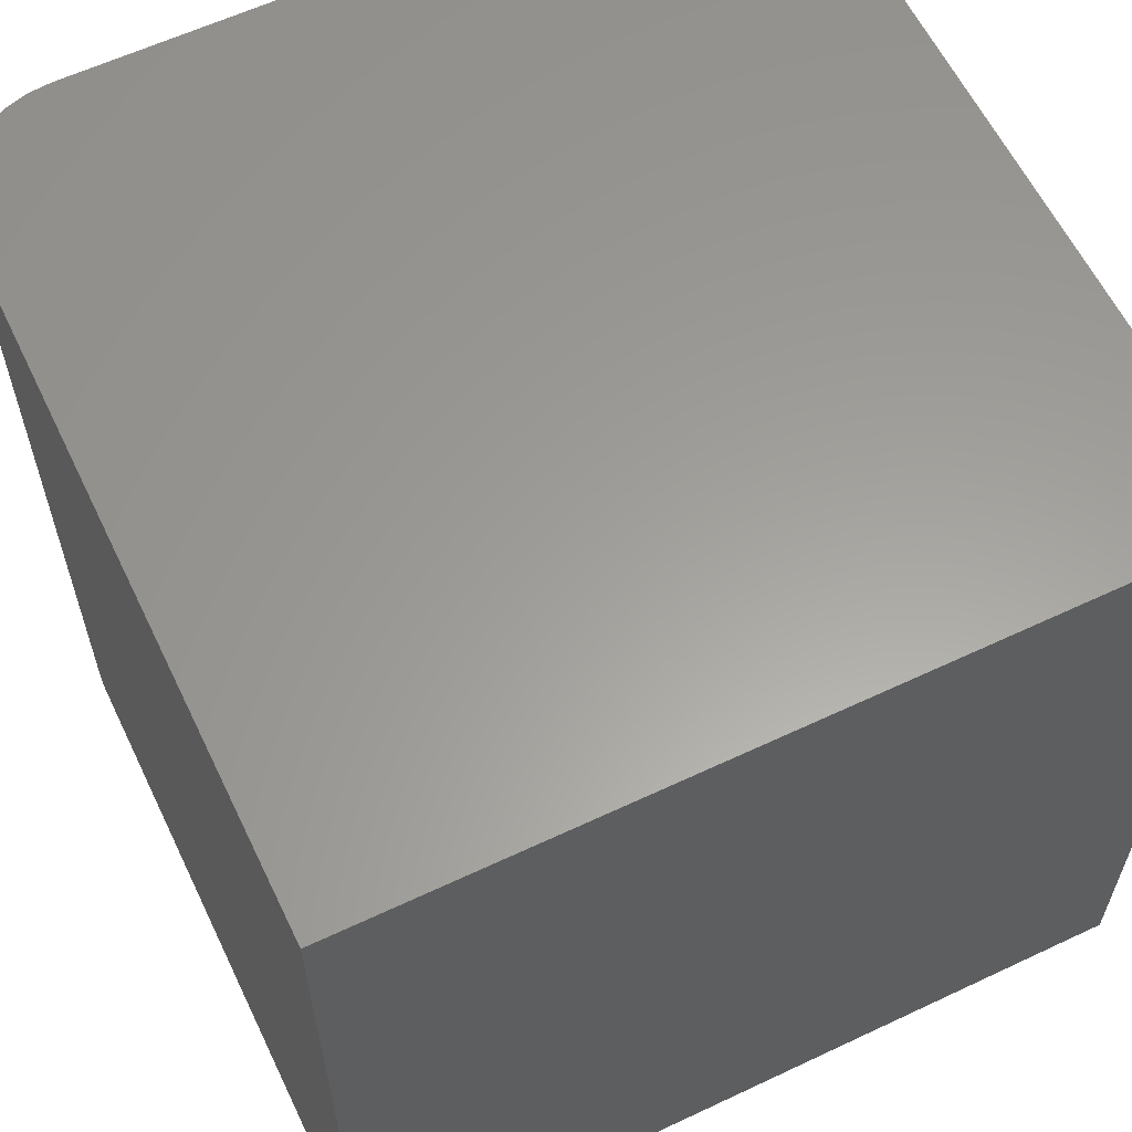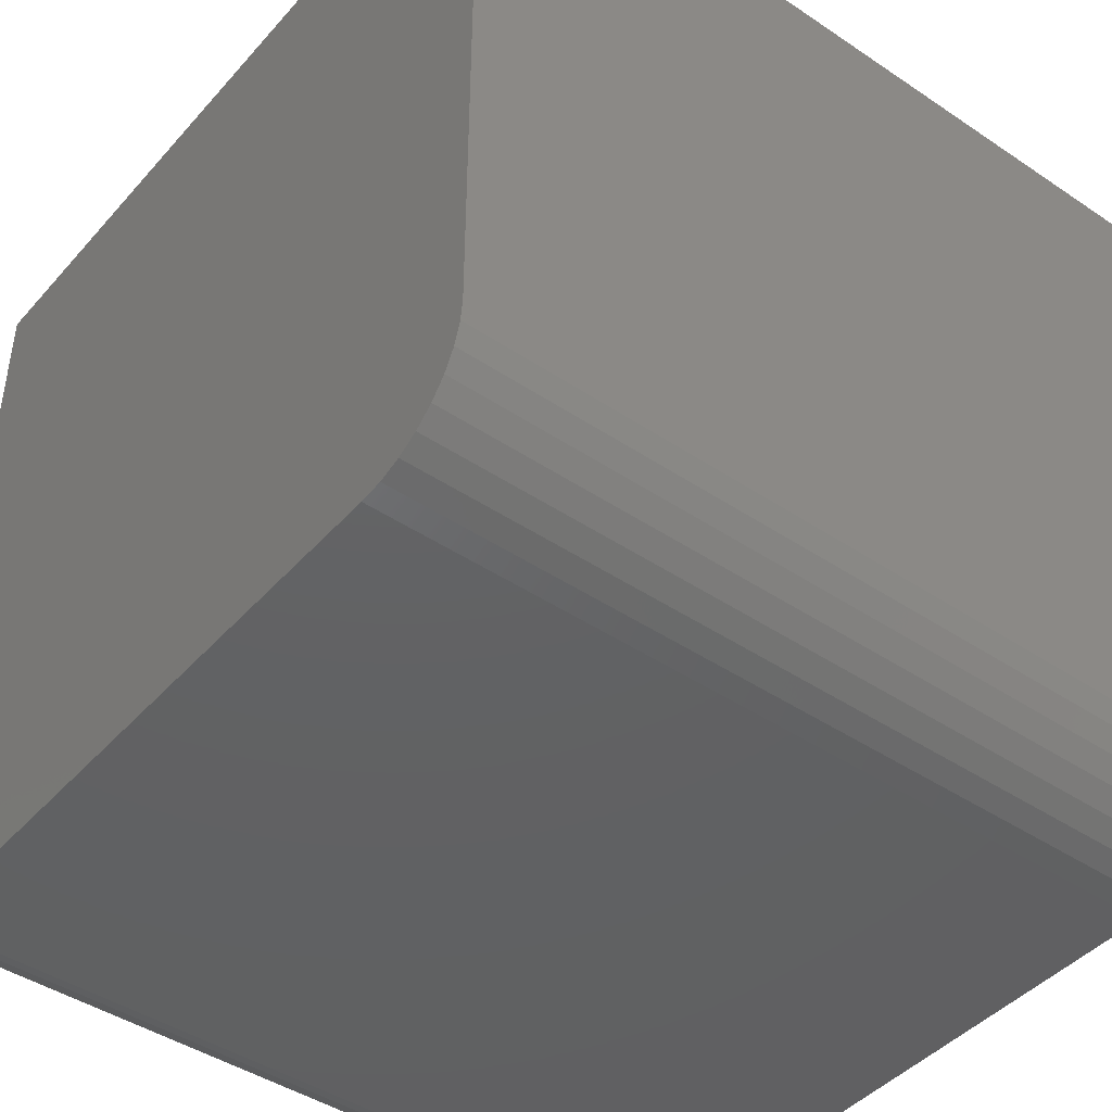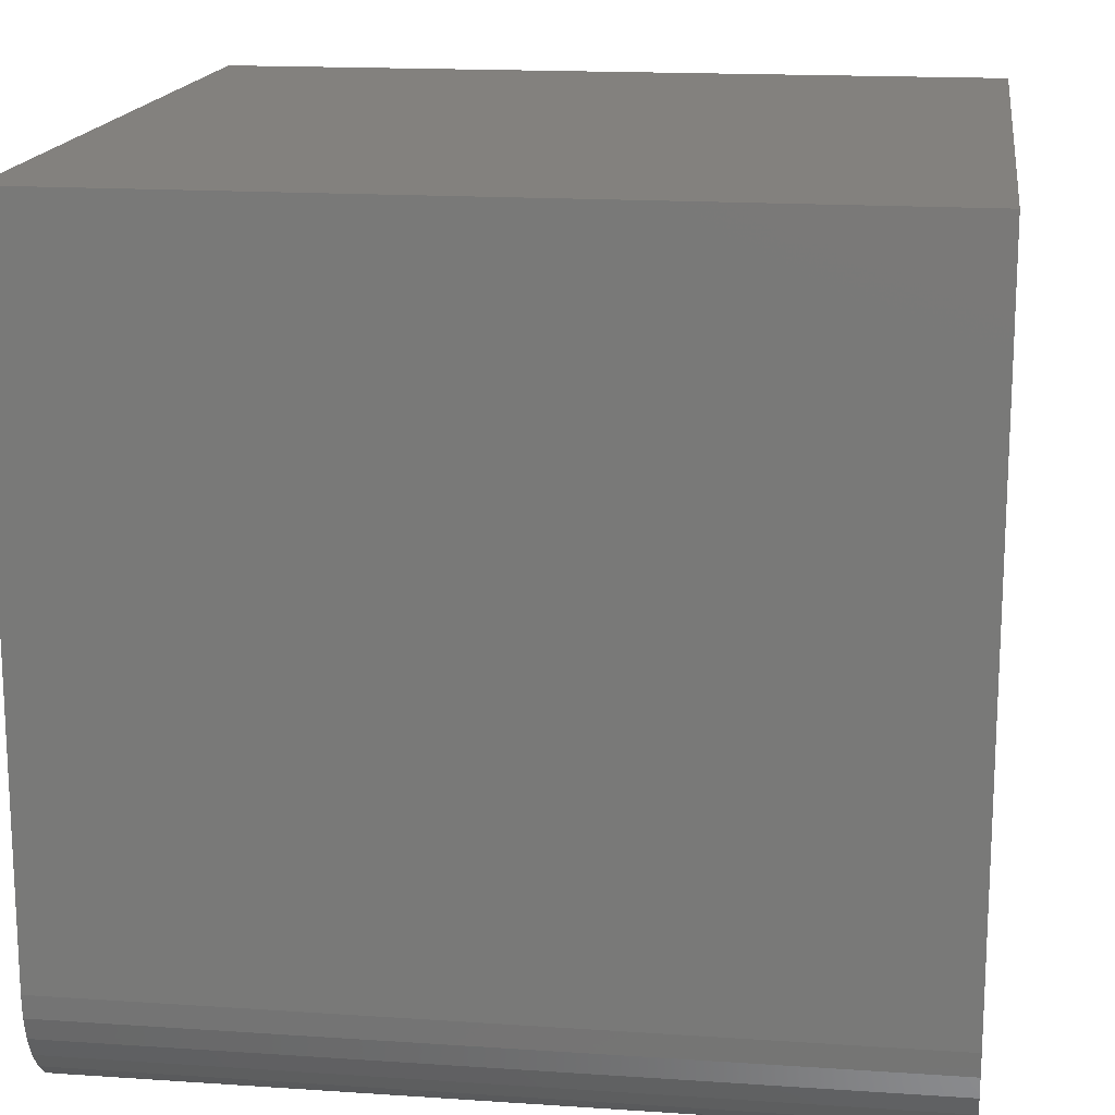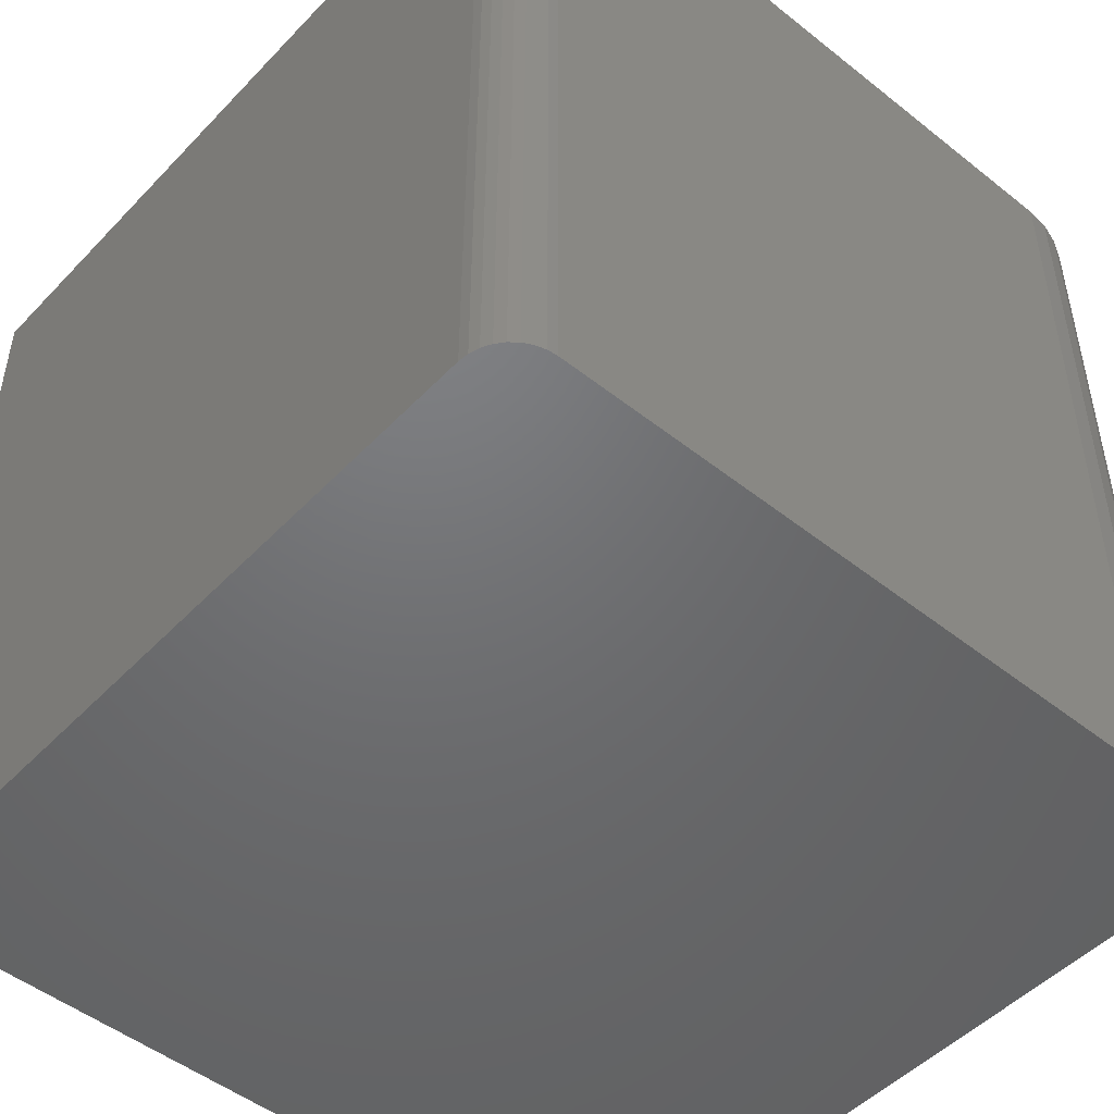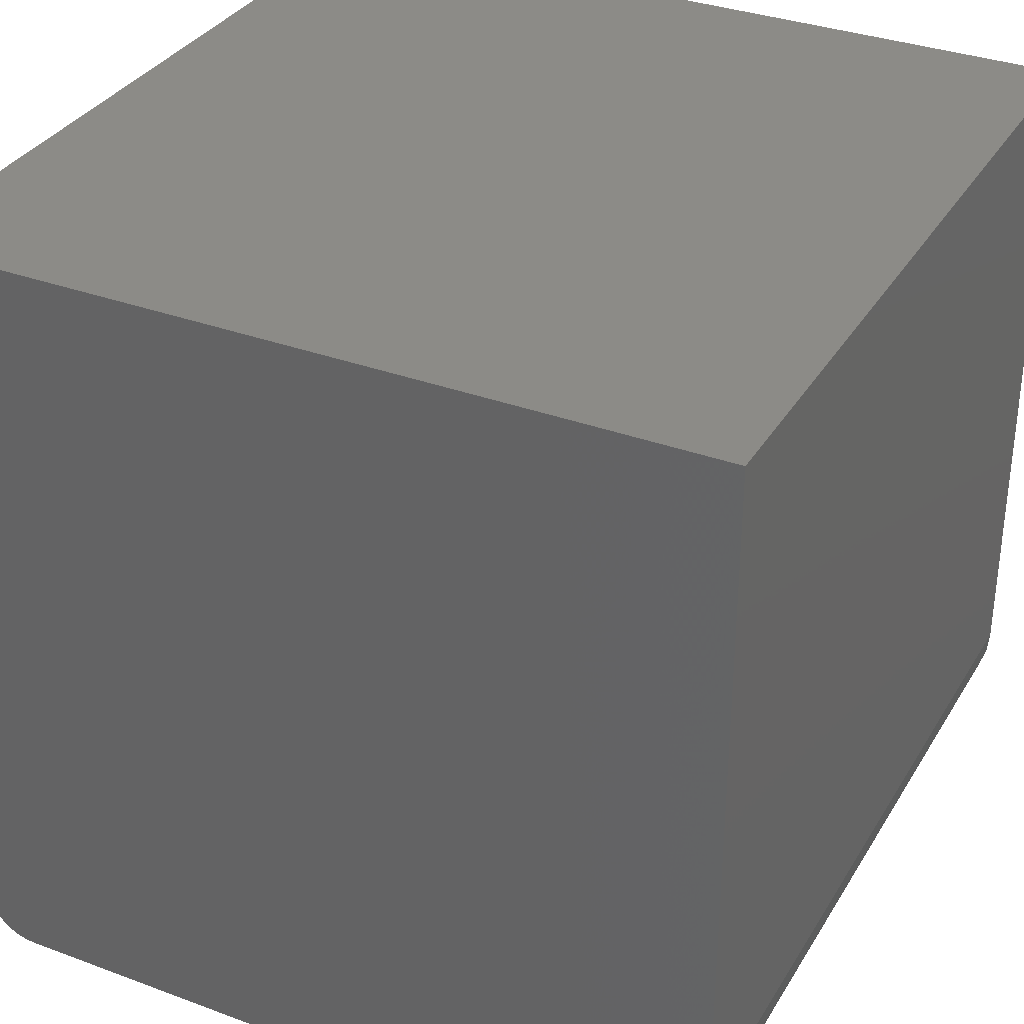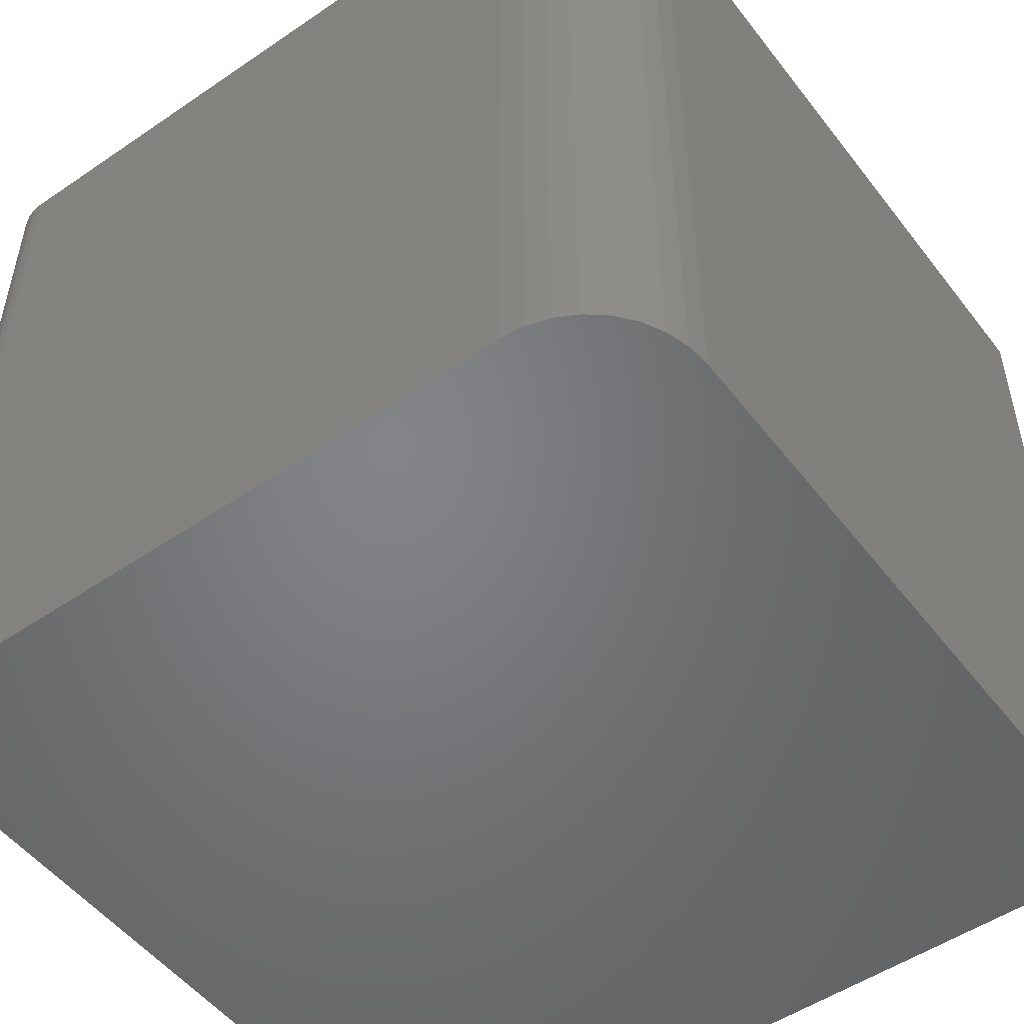
<metadata>
{"format":"stl","ext":"stl","renderer":"f3d","projection":"perspective","resolution":1024,"background":"white","views":[{"elev":60.7,"azim":154.3,"up":"+Z"},{"elev":-44.0,"azim":51.8,"up":"+Y"},{"elev":16.3,"azim":97.9,"up":"+Y"},{"elev":-49.2,"azim":-41.3,"up":"+Z"},{"elev":33.7,"azim":26.8,"up":"+Y"},{"elev":-51.5,"azim":36.5,"up":"+Z"}]}
</metadata>
<code>
# stl→obj: 40 verts, 76 faces
v 0.04688 -0.75 0.75
v 0.662 -0.7479 0.75
v 0.03773 -0.7491 0.75
v 0.6406 -0.75 0.75
v 0.7316 -0.7014 0.75
v 0.0009007 -0.7123 0.75
v 0.718 -0.718 0.75
v 0.003568 -0.7211 0.75
v 0.0079 -0.7292 0.75
v 0.7014 -0.7316 0.75
v 0.01373 -0.7363 0.75
v 0.02083 -0.7421 0.75
v 0.6825 -0.7417 0.75
v 0.02894 -0.7464 0.75
v 0 -0.7031 0.75
v 0.7417 -0.6825 0.75
v 0.7479 -0.662 0.75
v 0.75 -0.6406 0.75
v 0.75 0 0.75
v 0 0 0.75
v 0.03773 -0.7491 0
v 0.662 -0.7479 0
v 0.04688 -0.75 0
v 0.6406 -0.75 0
v 0.718 -0.718 0
v 0.0009007 -0.7123 0
v 0.7316 -0.7014 0
v 0.003568 -0.7211 0
v 0.0079 -0.7292 0
v 0.7014 -0.7316 0
v 0.01373 -0.7363 0
v 0.02083 -0.7421 0
v 0.6825 -0.7417 0
v 0.02894 -0.7464 0
v 0 -0.7031 0
v 0 0 0
v 0.75 0 0
v 0.75 -0.6406 0
v 0.7479 -0.662 0
v 0.7417 -0.6825 0
f 1 2 3
f 1 4 2
f 5 6 7
f 6 8 7
f 7 8 9
f 7 9 10
f 10 9 11
f 10 11 12
f 10 12 13
f 13 12 14
f 13 14 2
f 14 3 2
f 15 6 5
f 15 5 16
f 15 16 17
f 15 17 18
f 15 18 19
f 15 19 20
f 21 22 23
f 22 24 23
f 25 26 27
f 25 28 26
f 29 28 25
f 30 29 25
f 31 29 30
f 32 31 30
f 33 32 30
f 34 32 33
f 22 34 33
f 22 21 34
f 35 36 37
f 35 37 38
f 35 38 39
f 35 39 40
f 35 40 27
f 35 27 26
f 23 24 1
f 1 24 4
f 36 35 20
f 20 35 15
f 23 1 21
f 21 1 3
f 21 3 34
f 34 3 14
f 34 14 32
f 32 14 12
f 32 12 31
f 31 12 11
f 31 11 29
f 29 11 9
f 29 9 28
f 28 9 8
f 28 8 26
f 26 8 6
f 26 6 35
f 35 6 15
f 38 37 18
f 18 37 19
f 38 18 39
f 39 18 17
f 39 17 40
f 40 17 16
f 40 16 27
f 27 16 5
f 27 5 25
f 25 5 7
f 25 7 30
f 30 7 10
f 30 10 33
f 33 10 13
f 33 13 22
f 22 13 2
f 22 2 24
f 24 2 4
f 37 36 19
f 19 36 20

</code>
